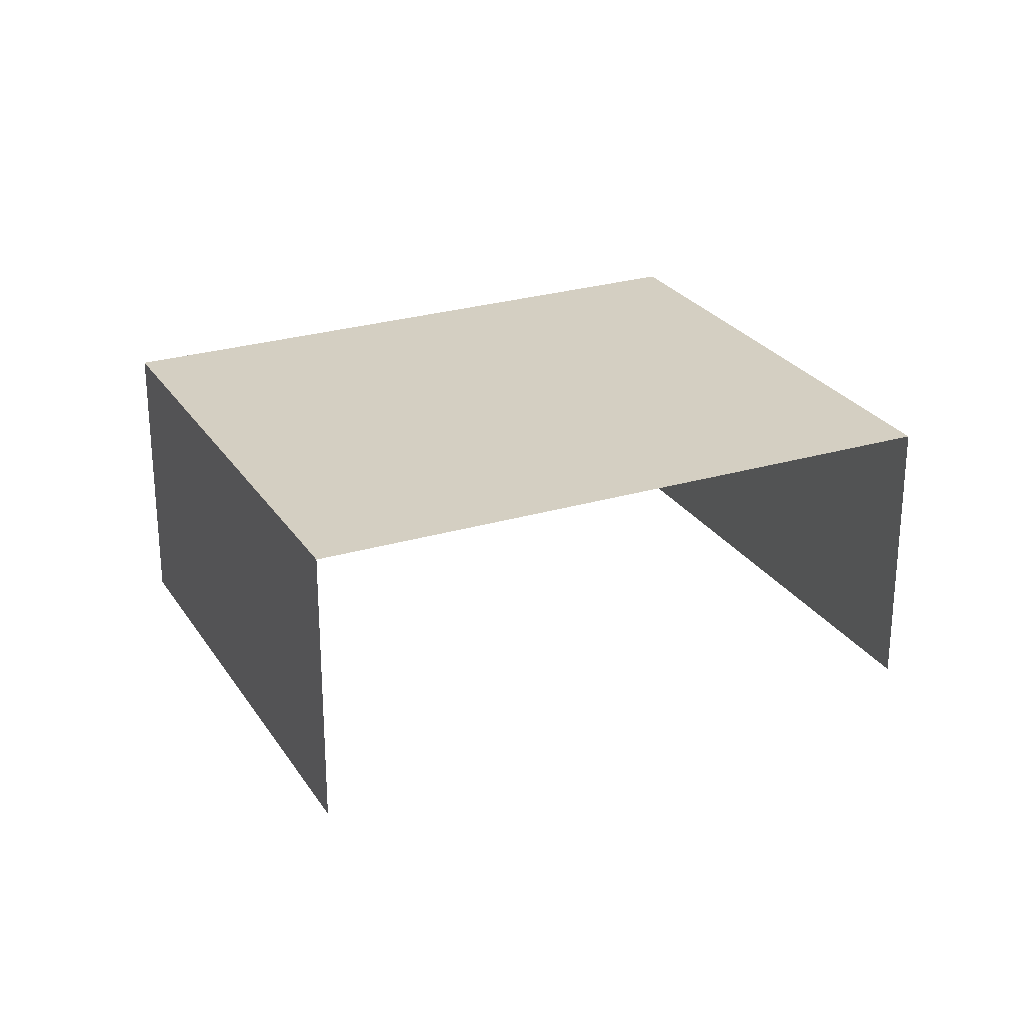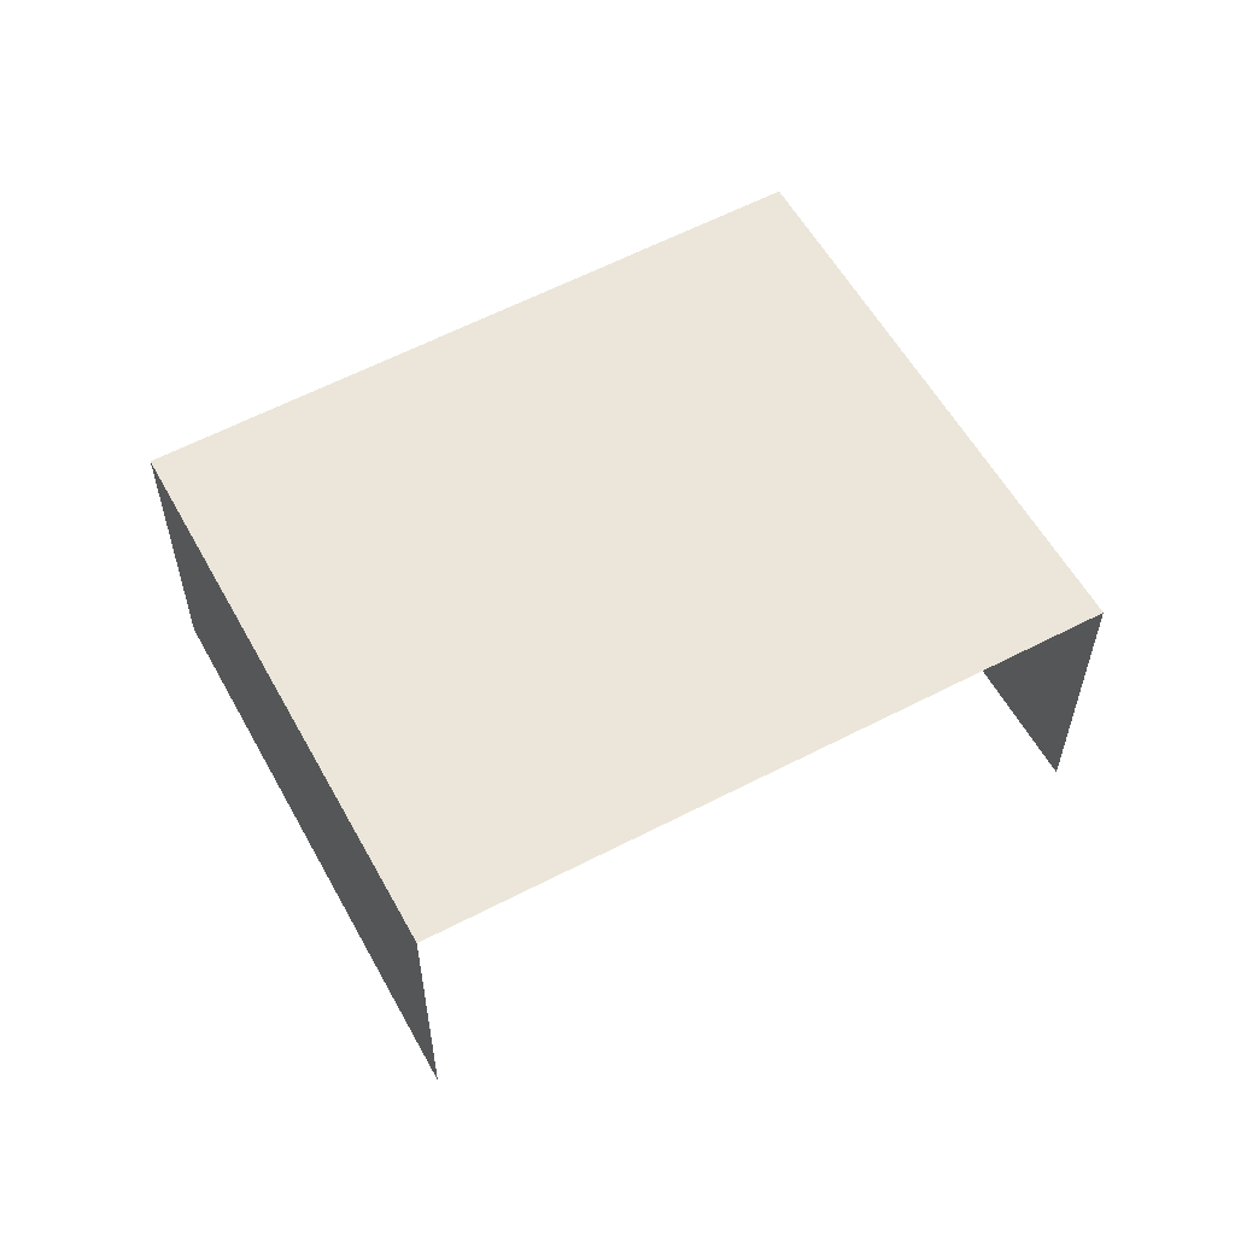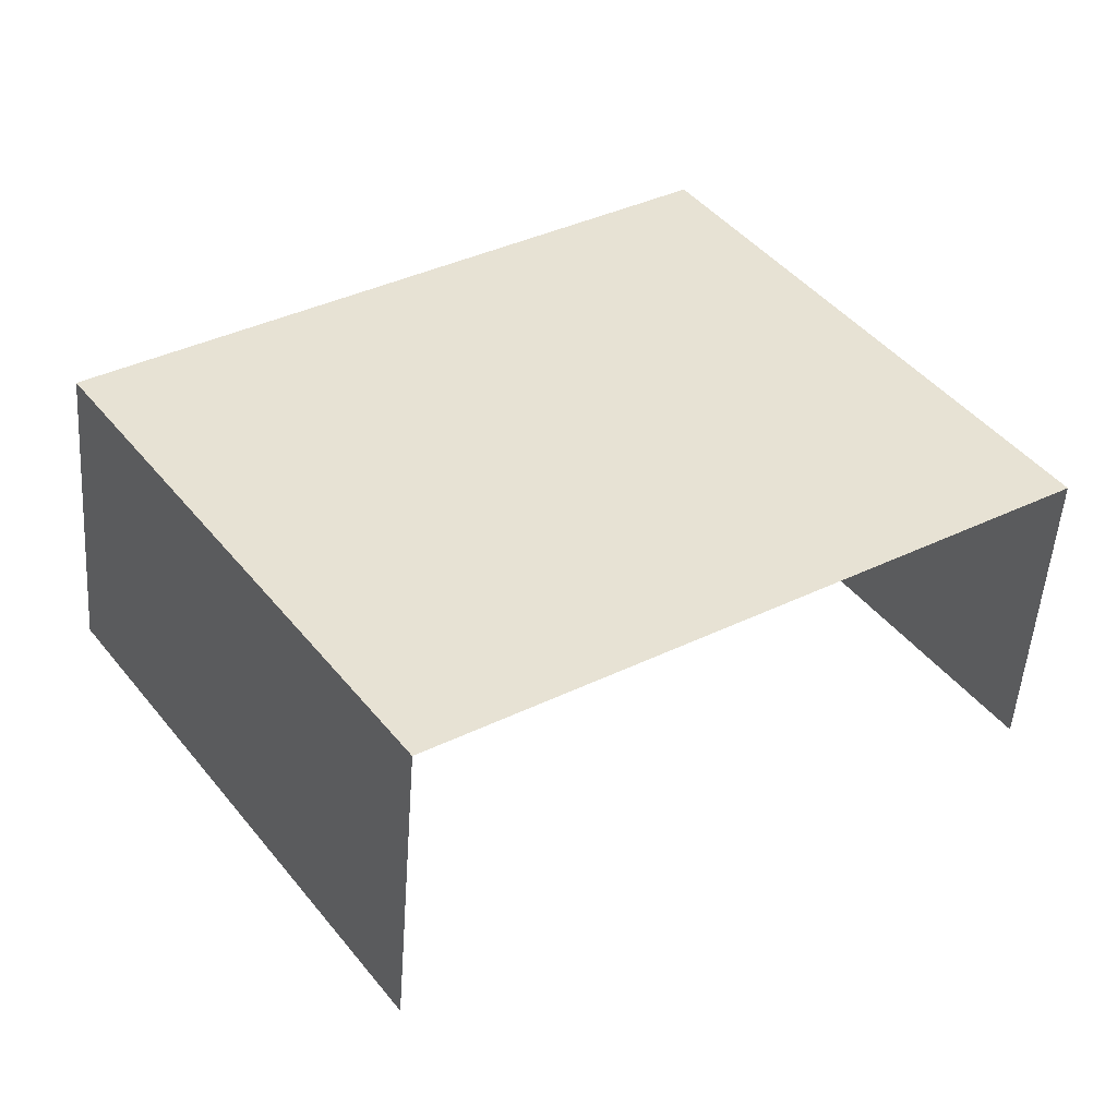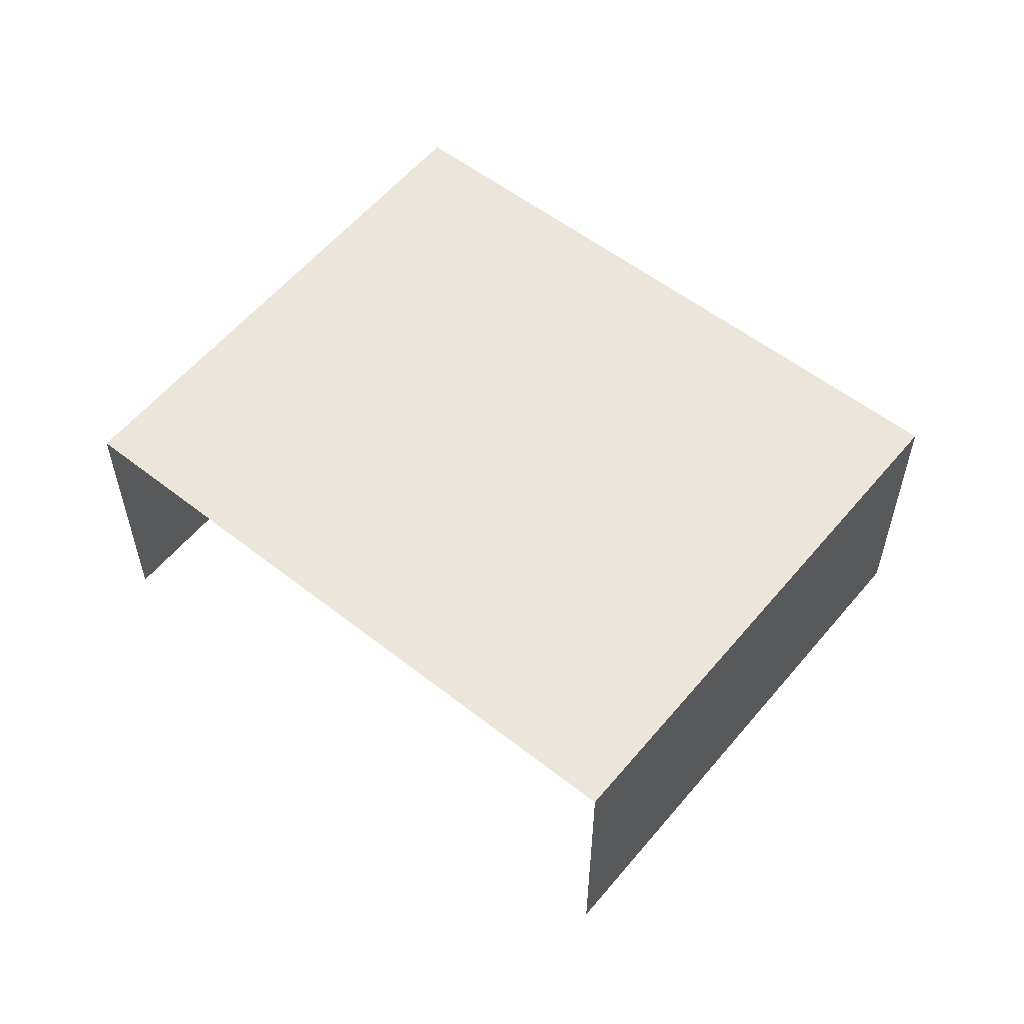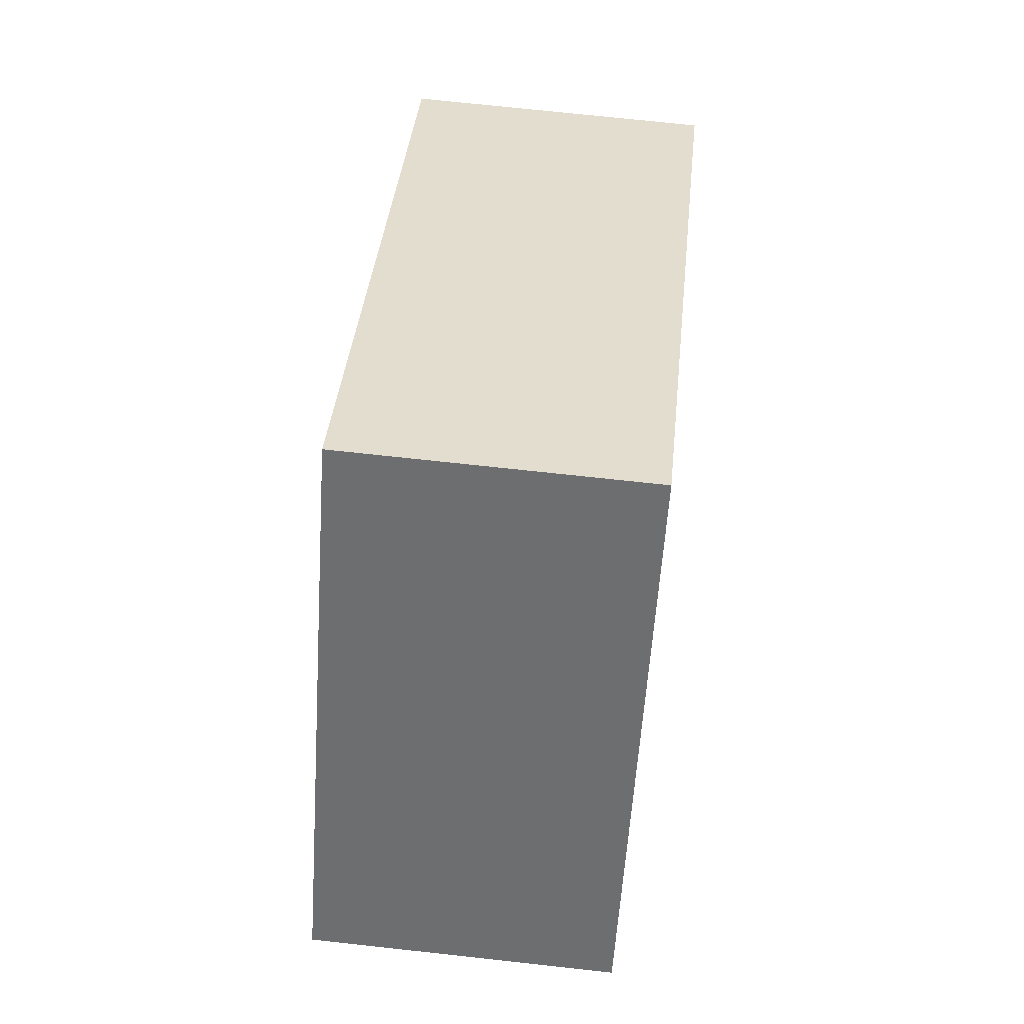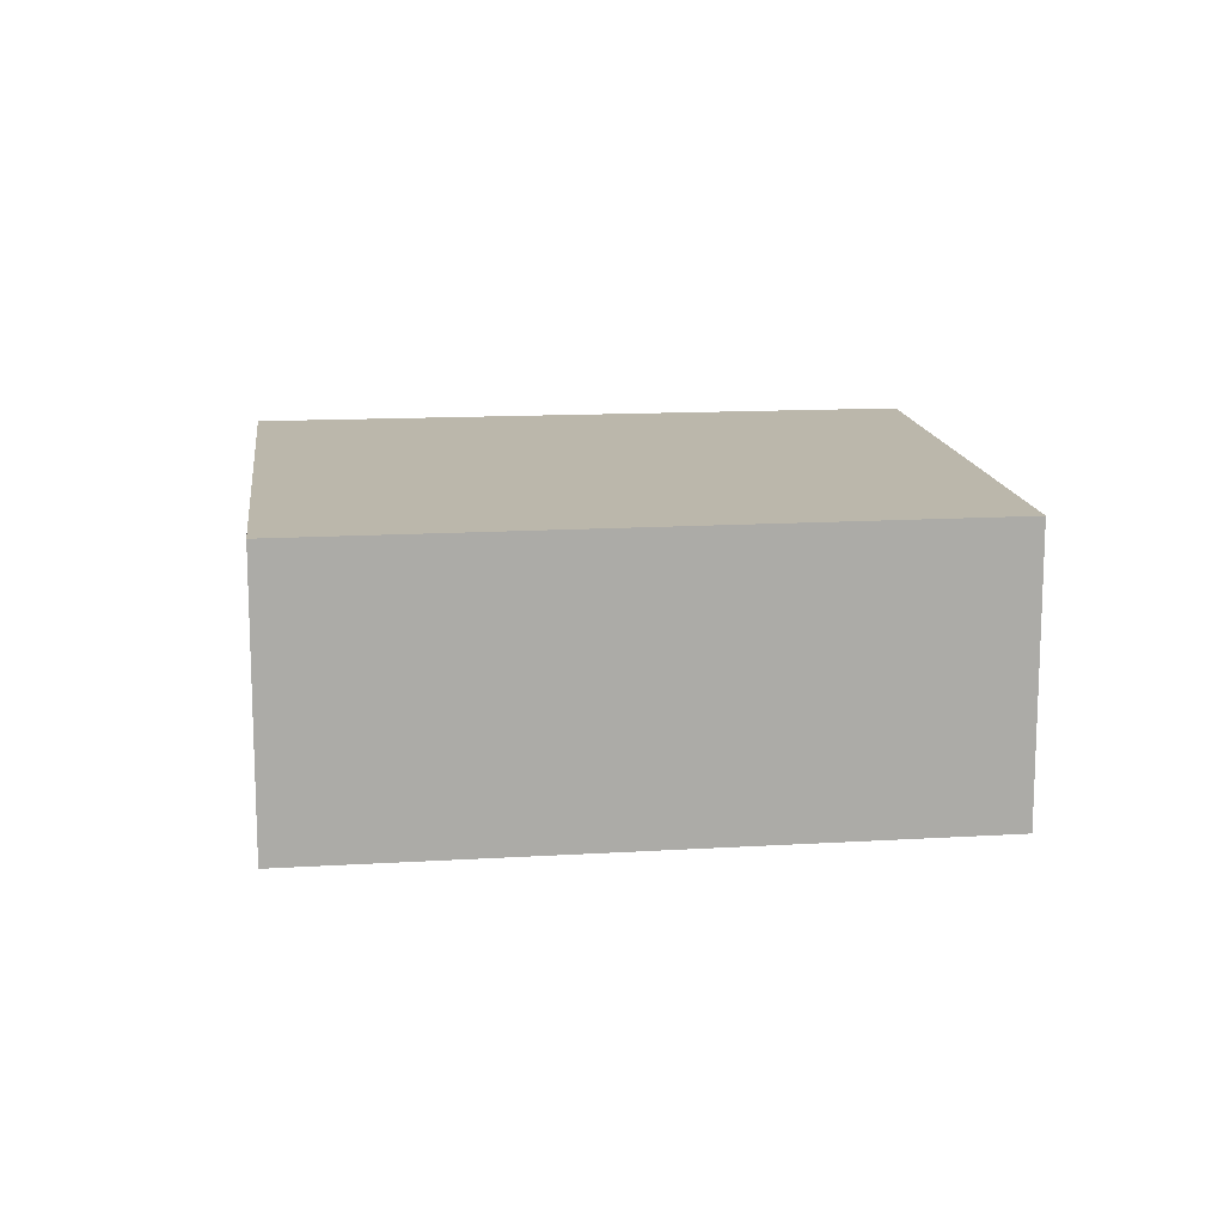
<metadata>
{"format":"obj","ext":"obj","renderer":"f3d","projection":"perspective","resolution":1024,"background":"white","views":[{"elev":25.8,"azim":9.0,"up":"+Z"},{"elev":57.1,"azim":6.0,"up":"+Z"},{"elev":-51.1,"azim":-3.9,"up":"+Y"},{"elev":57.1,"azim":73.8,"up":"+Z"},{"elev":69.9,"azim":96.3,"up":"+Y"},{"elev":14.2,"azim":-152.4,"up":"+Z"}]}
</metadata>
<code>
v -2.237e+05 -1.284e+05 14.77
v -2.237e+05 -1.284e+05 14.77
v -2.237e+05 -1.284e+05 14.77
v -2.237e+05 -1.284e+05 14.77
v -2.237e+05 -1.284e+05 20.89
v -2.237e+05 -1.284e+05 20.89
v -2.237e+05 -1.284e+05 20.89
v -2.237e+05 -1.284e+05 20.89
f 1 2 3
f 4 1 3
f 6 4 3
f 7 6 3
f 5 6 7
f 8 5 7
f 7 3 2
f 8 7 2
f 5 1 4
f 6 5 4
f 8 2 1
f 5 8 1

</code>
